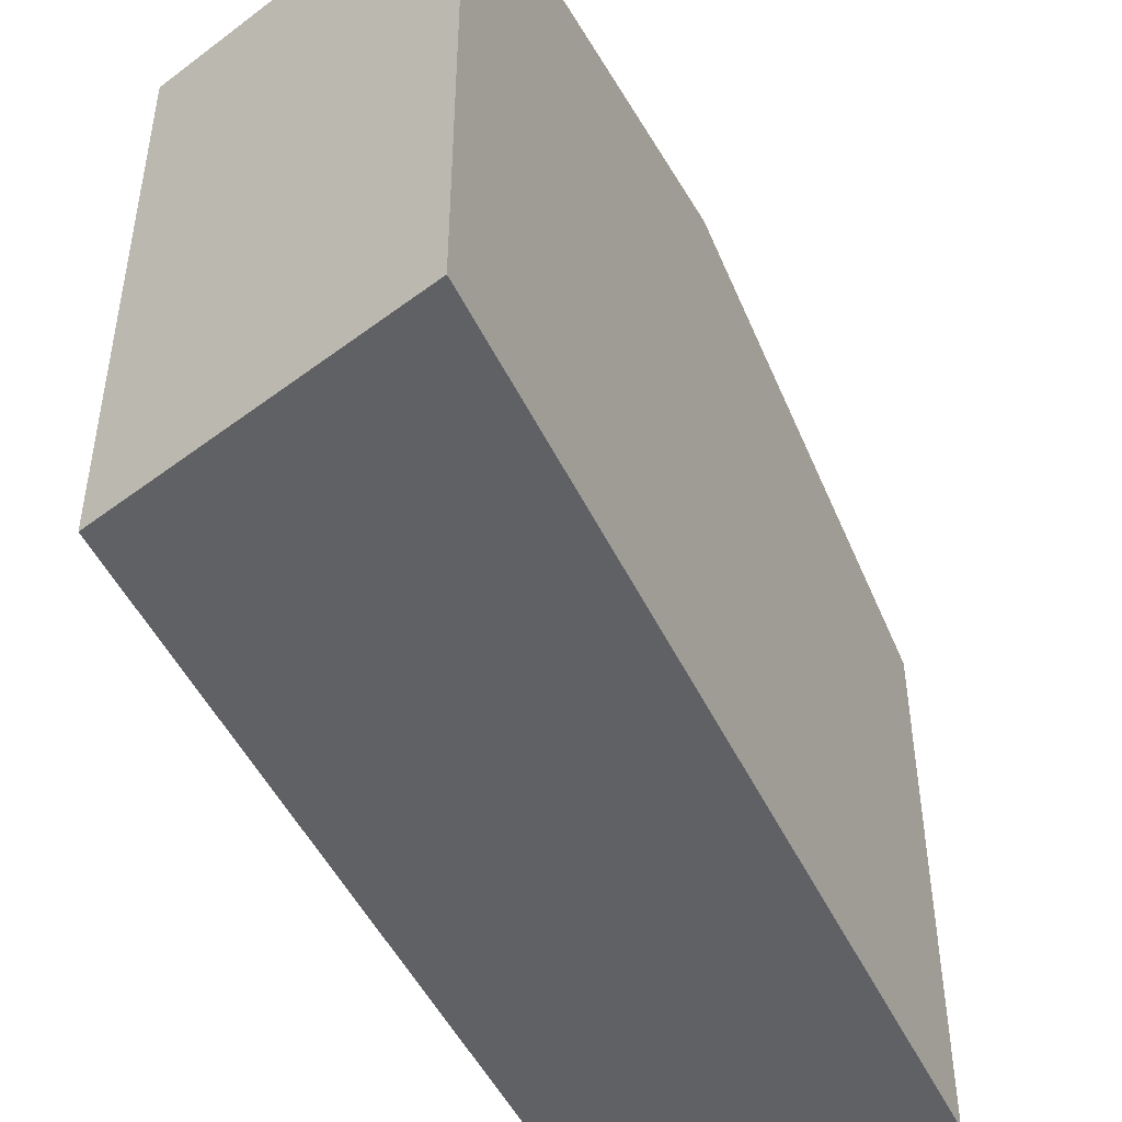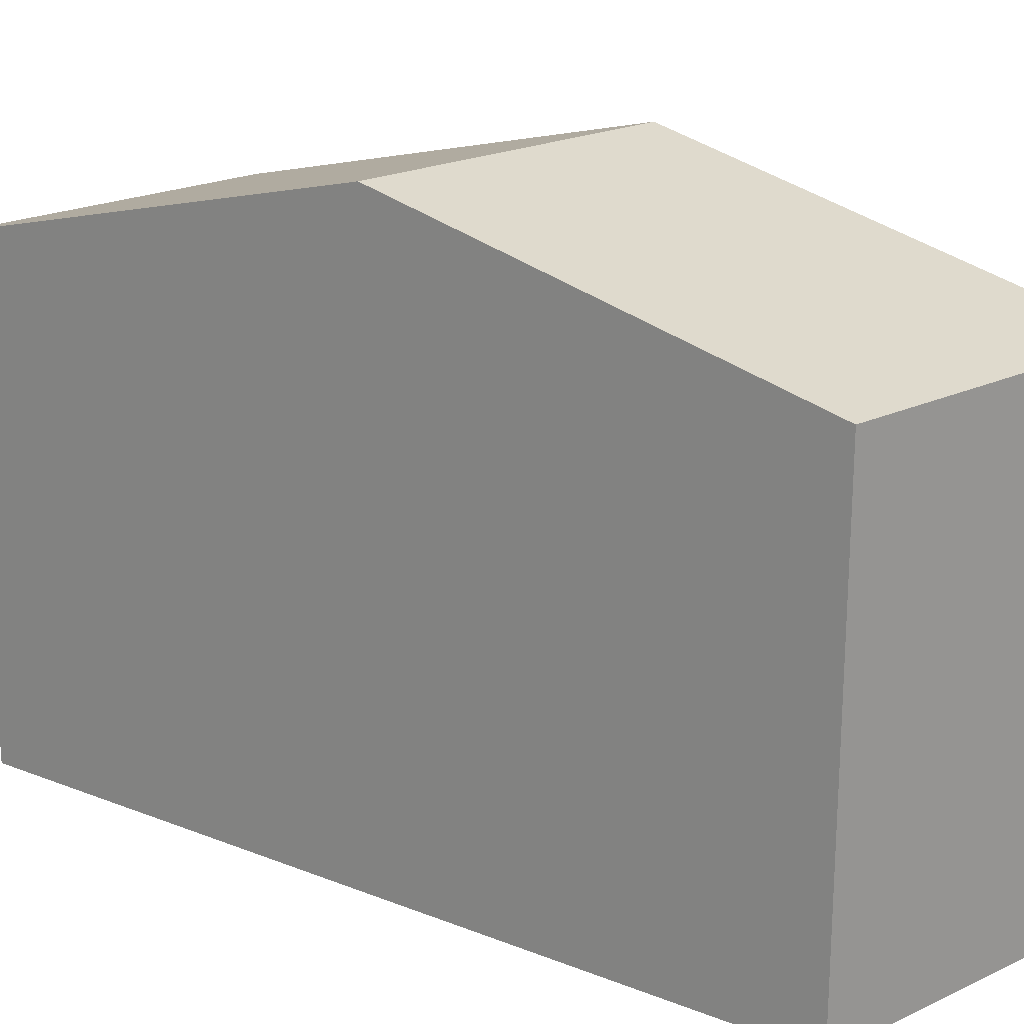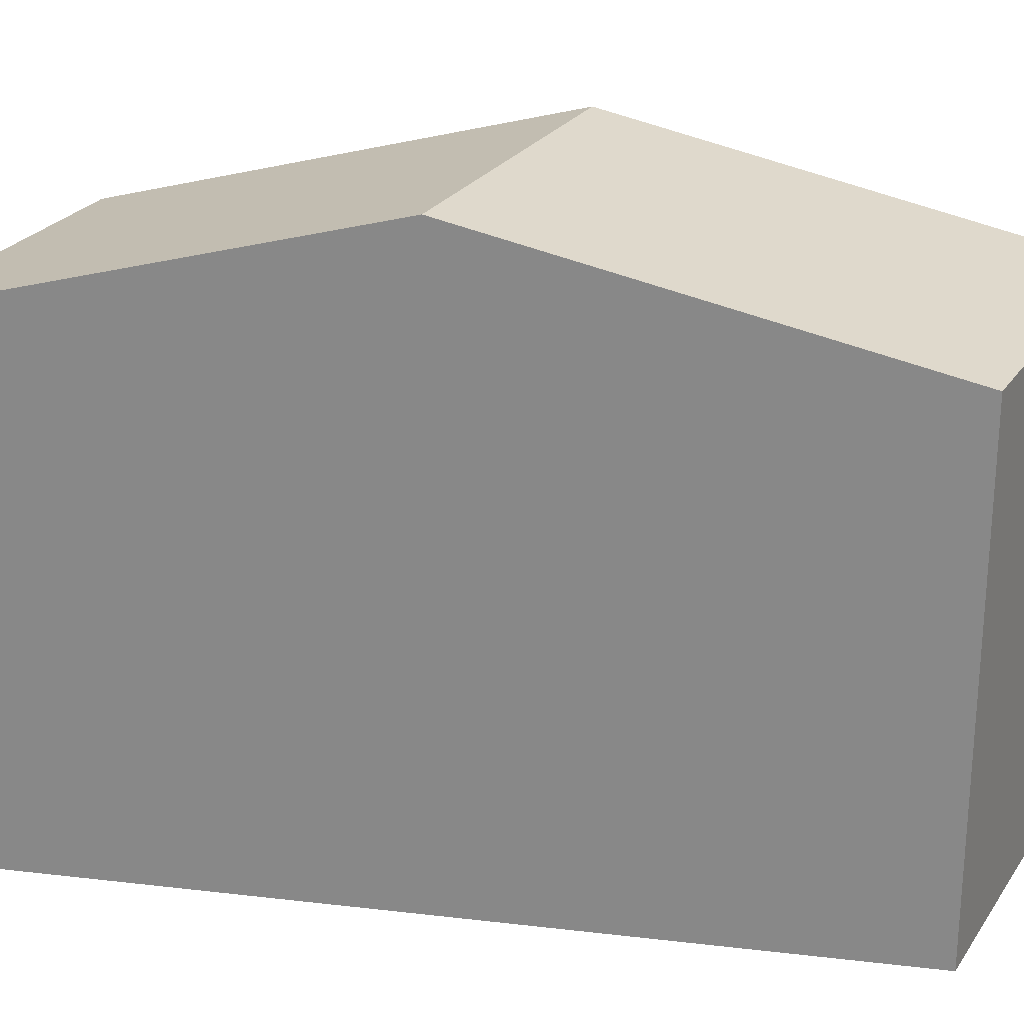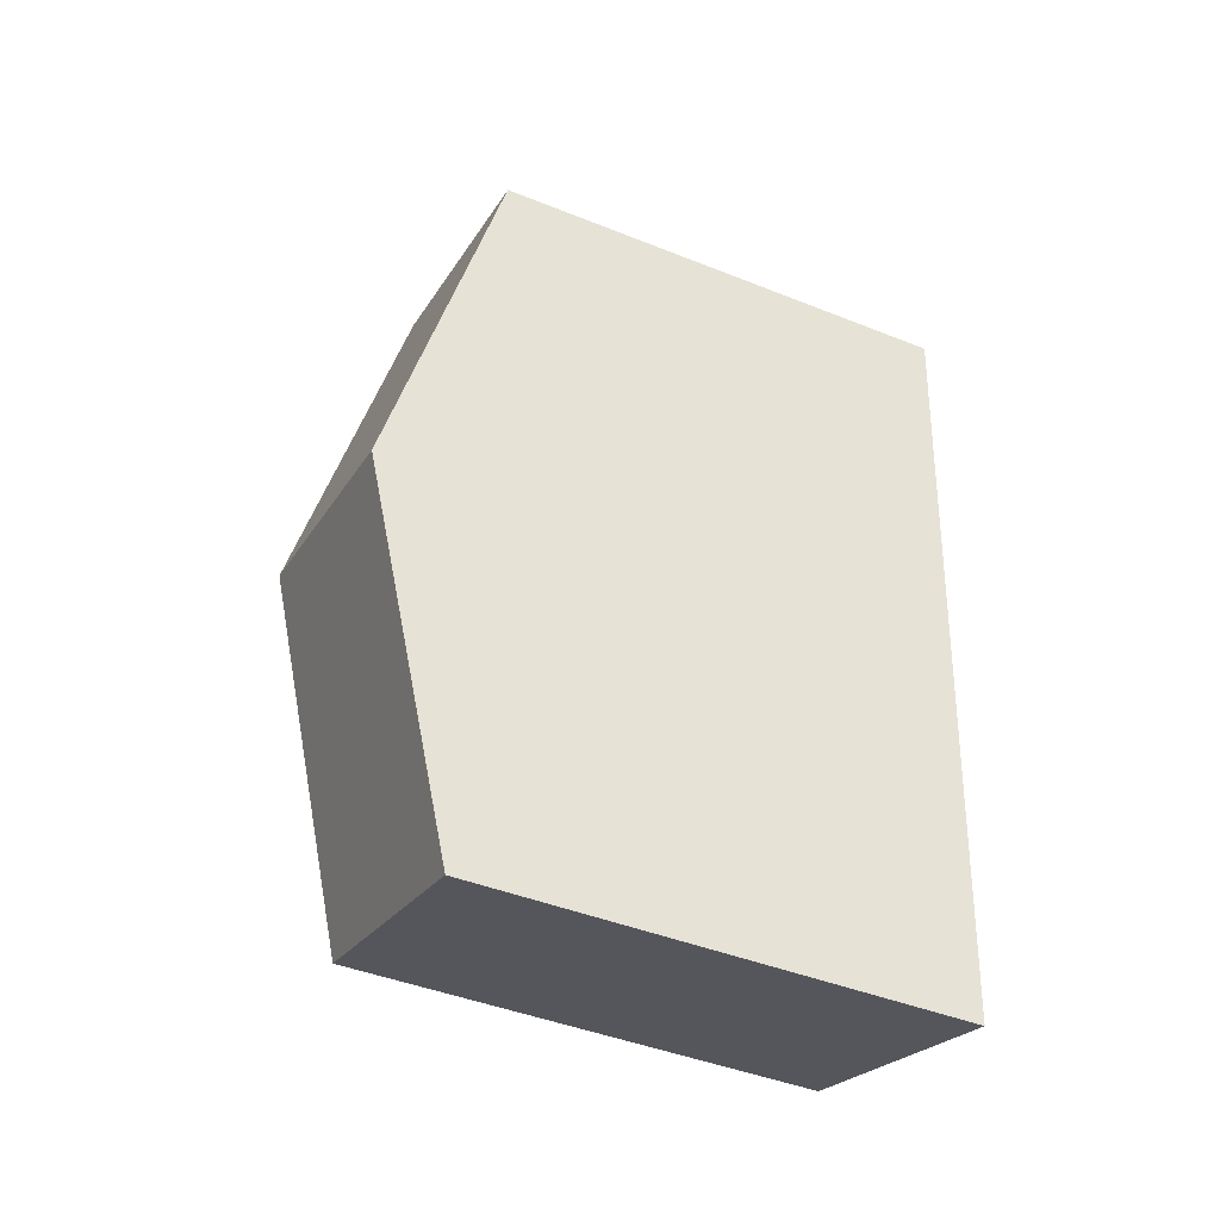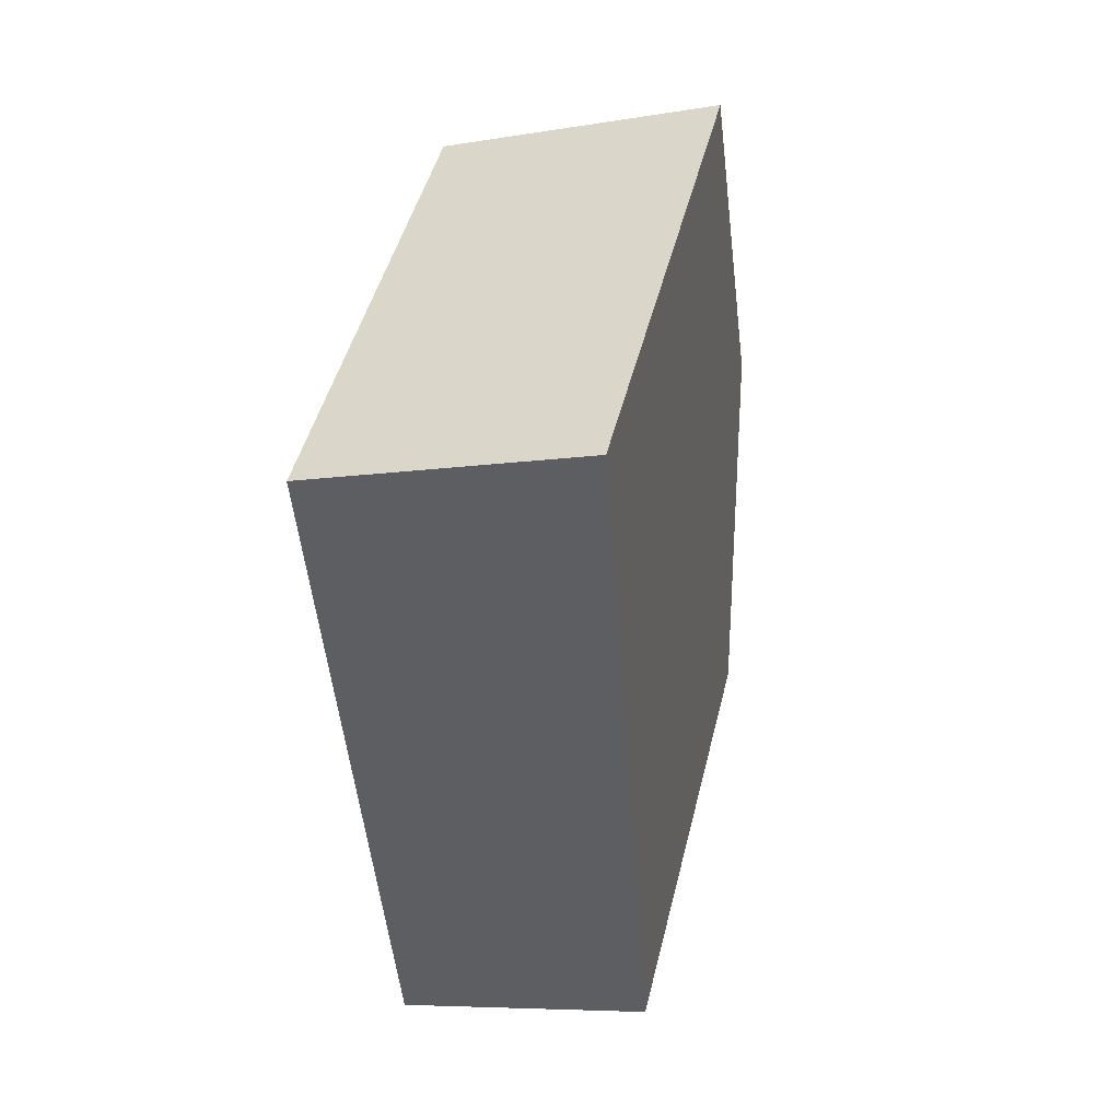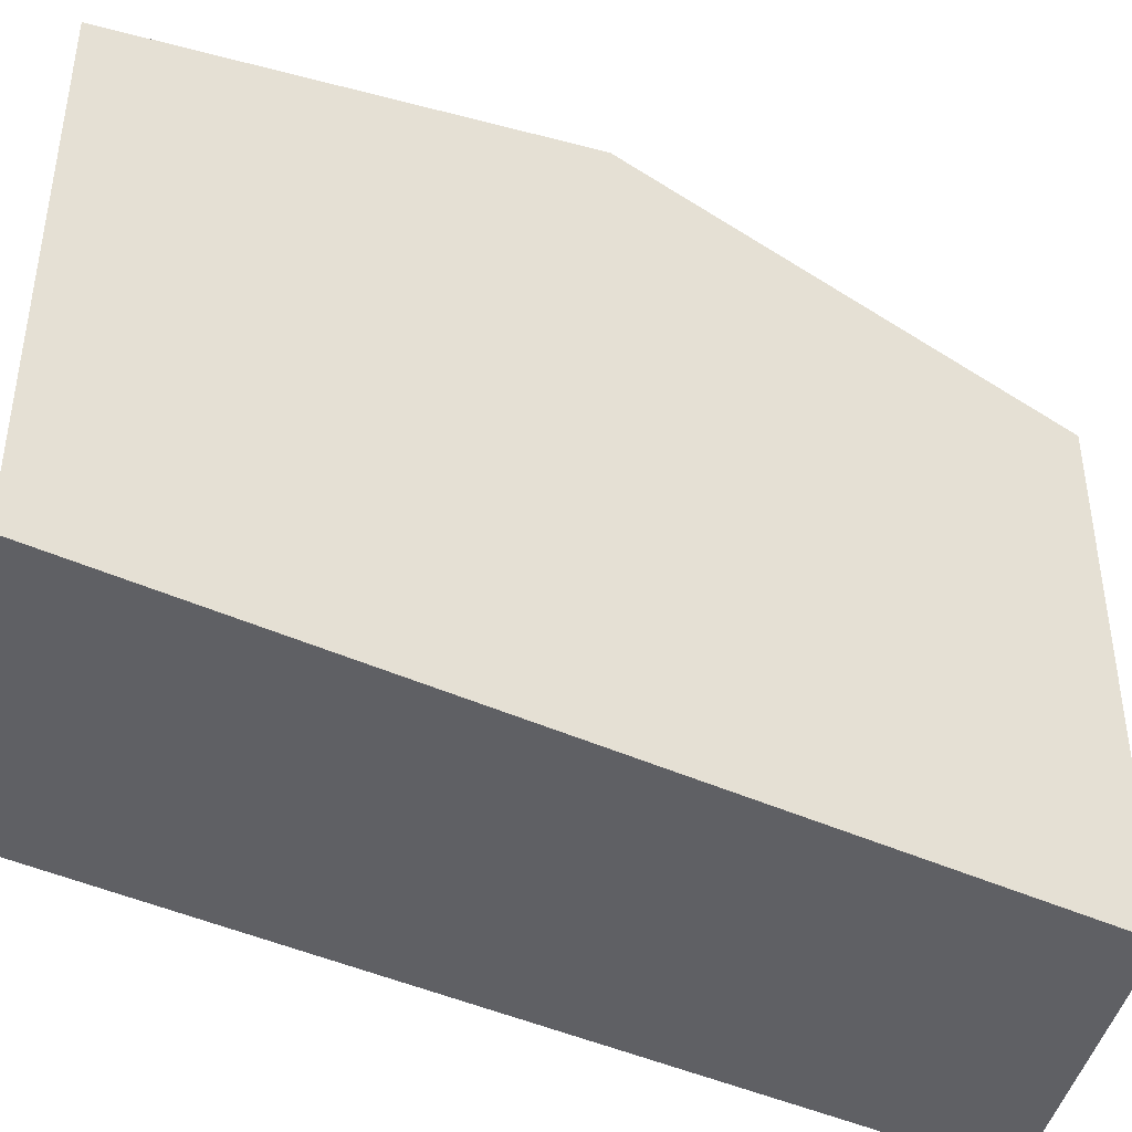
<metadata>
{"format":"obj","ext":"obj","renderer":"f3d","projection":"perspective","resolution":1024,"background":"white","views":[{"elev":-48.7,"azim":-159.0,"up":"+Y"},{"elev":21.3,"azim":121.1,"up":"+Y"},{"elev":25.1,"azim":96.9,"up":"+Y"},{"elev":-44.3,"azim":-115.0,"up":"+Z"},{"elev":47.3,"azim":13.7,"up":"+Z"},{"elev":-43.5,"azim":57.7,"up":"+Y"}]}
</metadata>
<code>
v  6.061 8.844 -13.32
v  5.023 -1.063e-16 1.736
v  6.061 8.156e-16 -13.32
v  5.542 10.73 -5.792
v  5.023 8.844 1.736
v  0.0001891 8.844 -0.0002795
v  0 0 0
v  1.039 9.219e-16 -15.06
v  0.5196 10.73 -7.528
v  1.039 8.844 -15.06
g defaultobject
f 1 2 3
f 2 1 4
f 2 4 5
f 2 6 7
f 6 2 5
f 6 8 7
f 8 6 9
f 8 9 10
f 10 3 8
f 3 10 1
f 6 4 9
f 4 6 5
f 9 1 10
f 1 9 4
f 7 3 2
f 3 7 8

</code>
